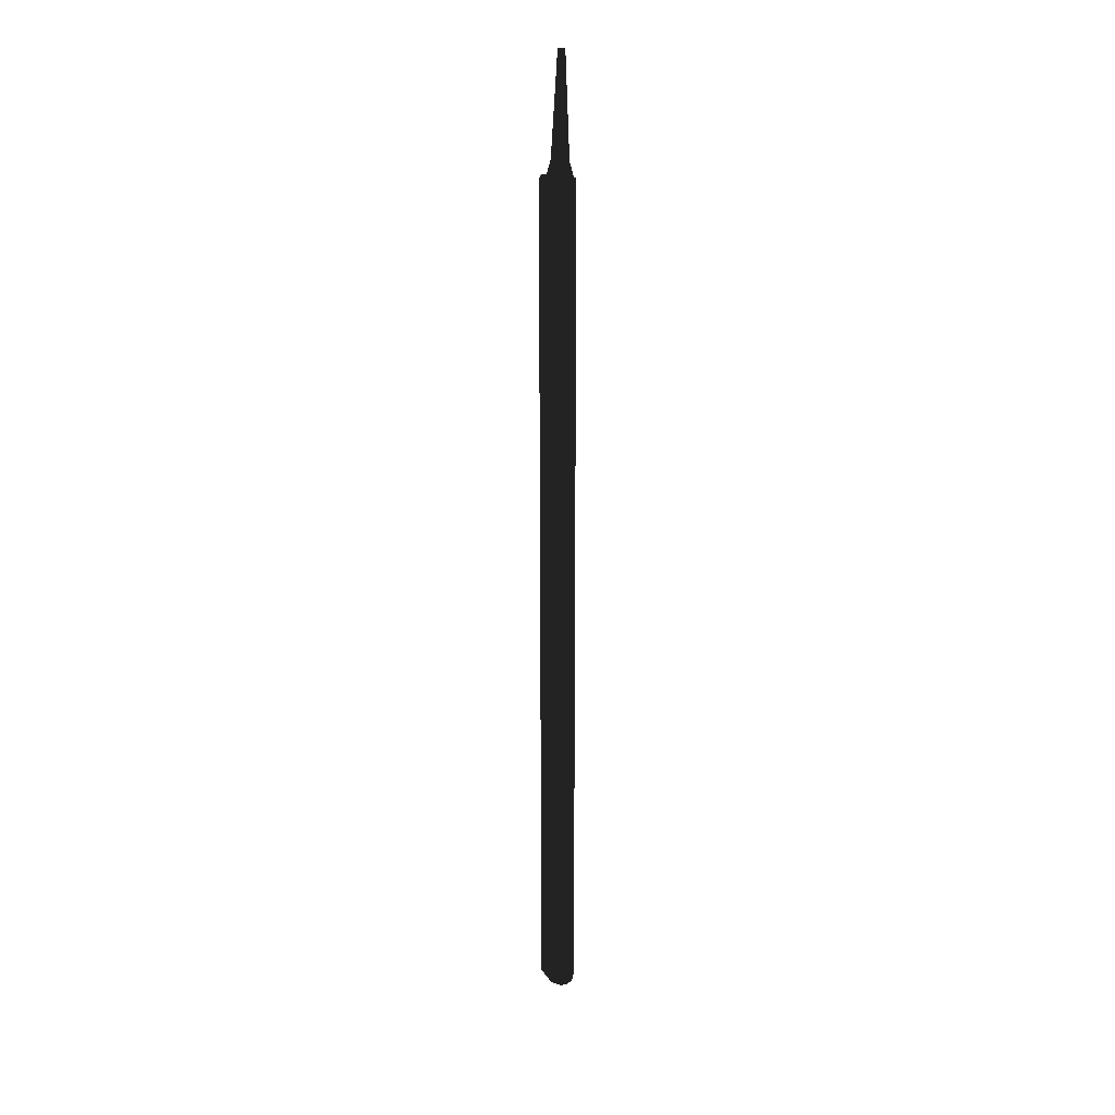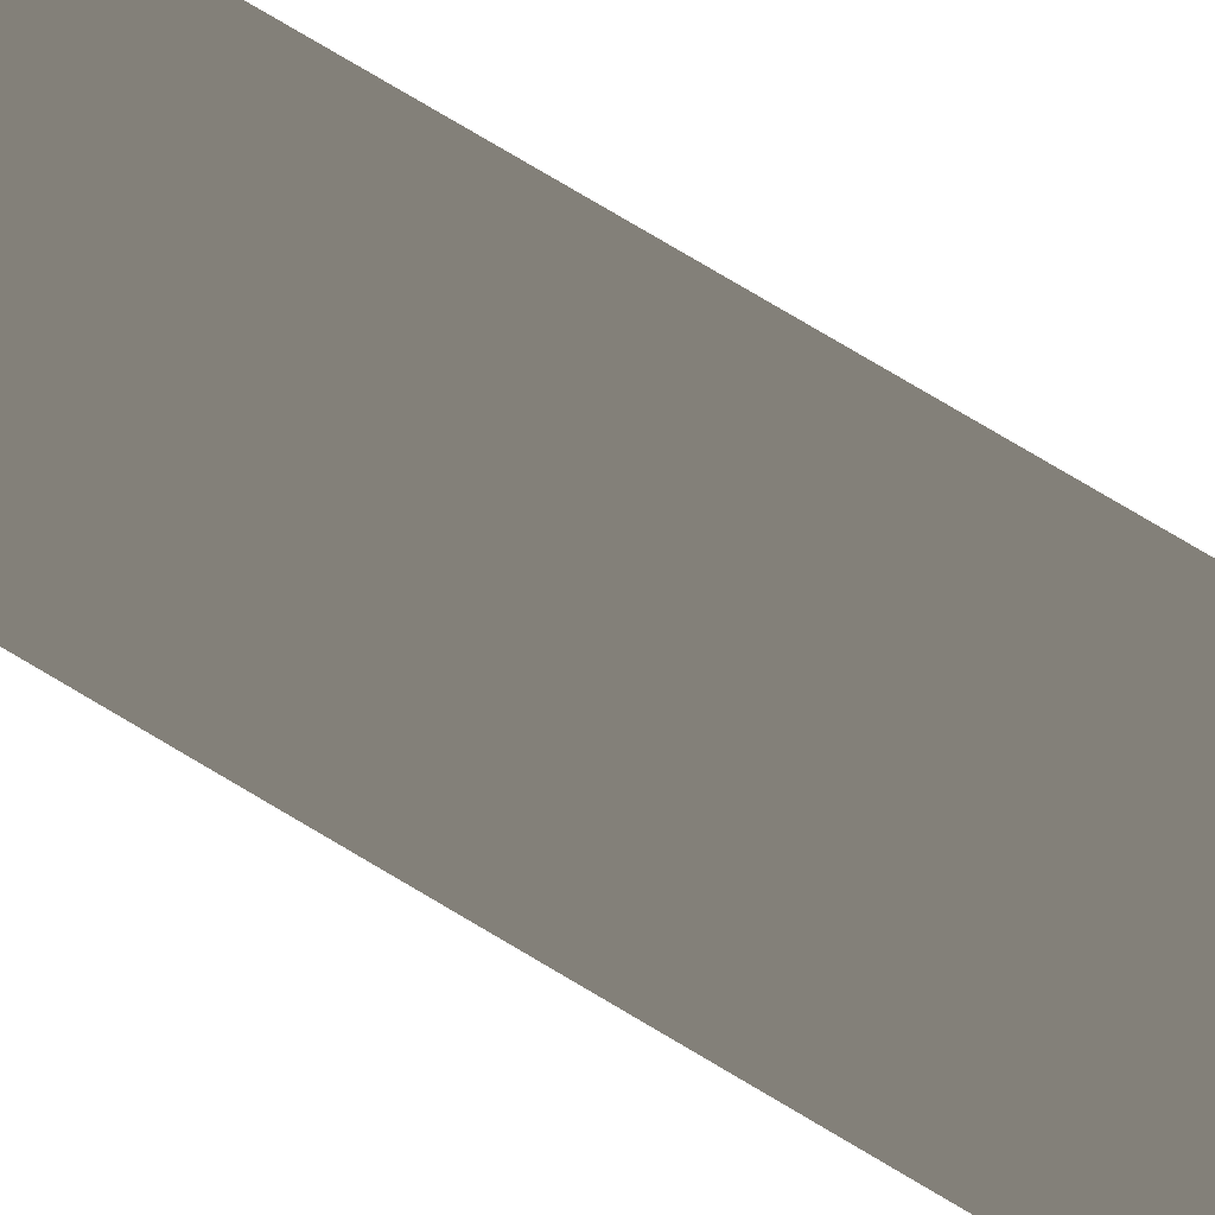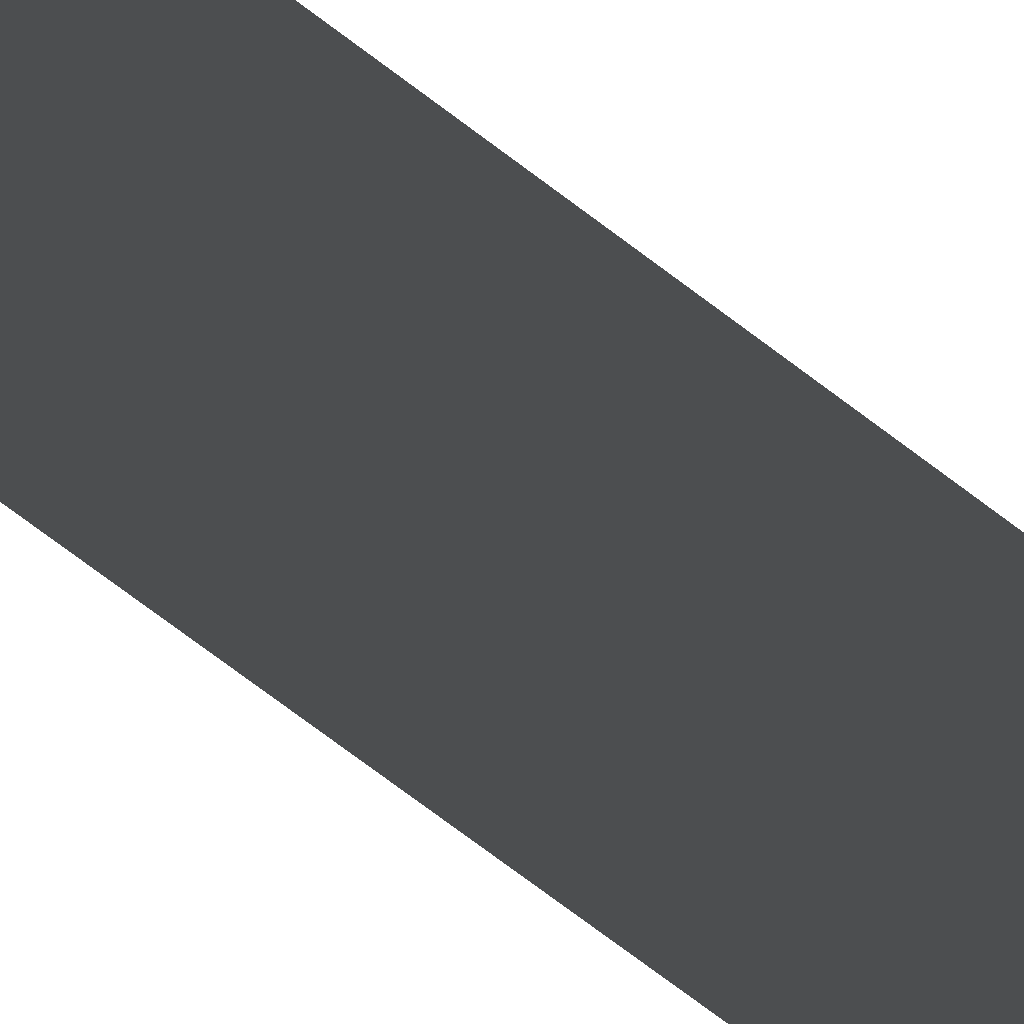
<metadata>
{"format":"obj","ext":"obj","renderer":"f3d","projection":"perspective","resolution":1024,"background":"white","views":[{"elev":20.1,"azim":-72.7,"up":"+Z"},{"elev":50.8,"azim":-53.2,"up":"+Y"},{"elev":-47.9,"azim":45.7,"up":"+Y"}]}
</metadata>
<code>
o instance_34/Component_7/ID299#ID299
v -0.005441 -0.01118 0.08404
v -0.000756 0.003587 0.2082
v -0.003629 -0.00547 0.2082
v -0.008305 -0.02021 -0.9768
v -0.007205 -0.01674 0.06668
v -0.008305 -0.02021 0.06668
v 0.006394 0.02612 0.06668
v 0.007525 0.02969 0.06073
v 0.007525 0.02969 -0.9727
v 0.007525 0.02969 -0.9899
v -0.007334 -0.01715 -0.9885
v -0.005011 -0.009829 -0.9979
v 0.002893 0.01509 -1.003
v -0.001739 0.000487 -1.003
v 0.002467 0.01375 0.08404
v -0.000444 0.004597 0.2082
v 0.004233 0.01931 0.06668
v 0.006394 0.02612 0.06668
v -0.007205 -0.01674 0.06668
v 0.004233 0.01931 0.06668
v 0.002467 0.01375 0.08404
v -0.005441 -0.01118 0.08404
v -0.000756 0.003587 0.2082
v -0.000444 0.004597 0.2082
v -0.001739 0.000487 -1.003
v -0.005011 -0.009829 -0.9979
v 0.002893 0.01509 -1.003
v 0.007525 0.02969 -0.9899
v -0.007334 -0.01715 -0.9885
v -0.008305 -0.02021 -0.9768
v 0.007525 0.02969 -0.9727
v 0.007525 0.02969 0.06073
v -0.008305 -0.02021 0.06668
v -0.003629 -0.00547 0.2082
f 1 2 3
f 4 5 6
f 5 4 7
f 7 4 8
f 8 4 9
f 9 4 10
f 10 4 11
f 10 11 12
f 10 12 13
f 13 12 14
f 2 15 16
f 15 2 1
f 15 1 5
f 15 5 17
f 17 5 7
f 18 19 20
f 20 19 21
f 19 22 21
f 22 23 21
f 24 21 23
f 25 26 27
f 27 26 28
f 26 29 28
f 29 30 28
f 28 30 31
f 31 30 32
f 32 30 18
f 18 30 19
f 33 19 30
f 34 23 22

</code>
